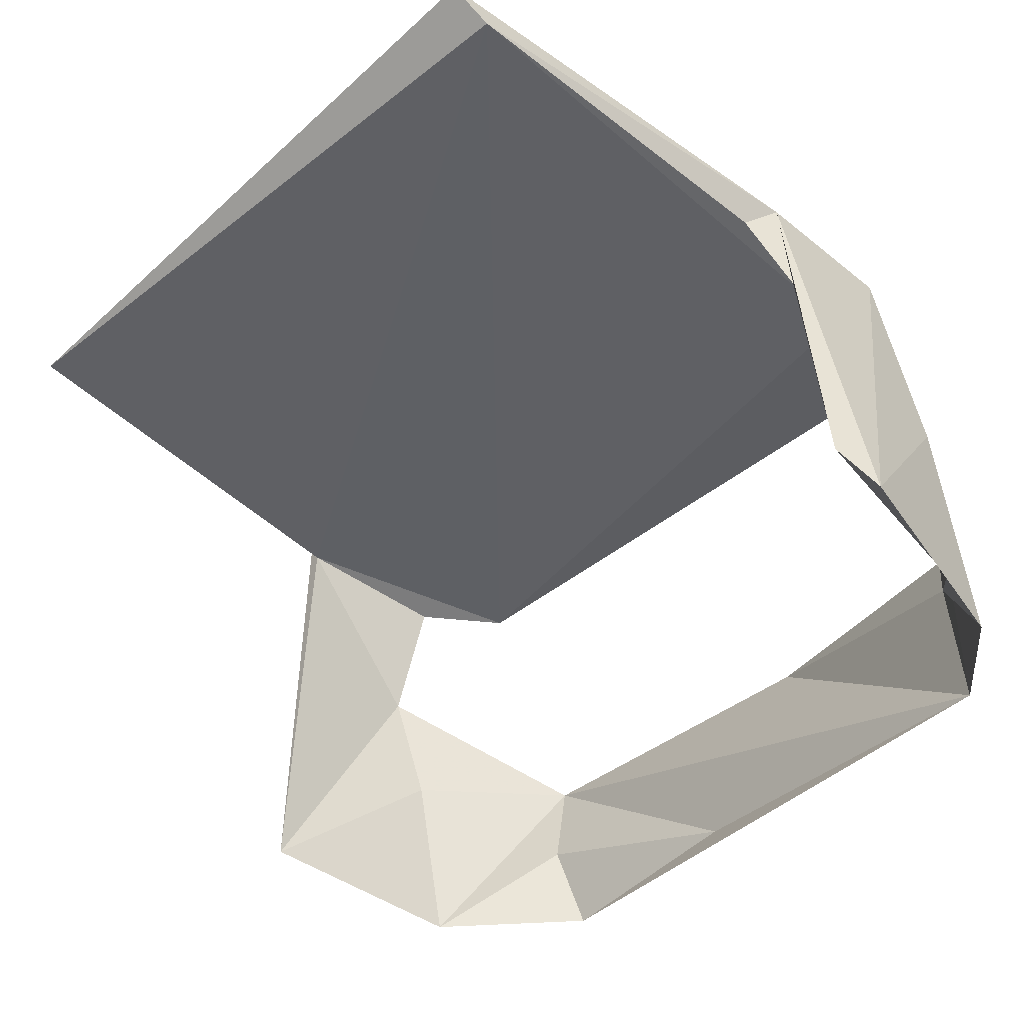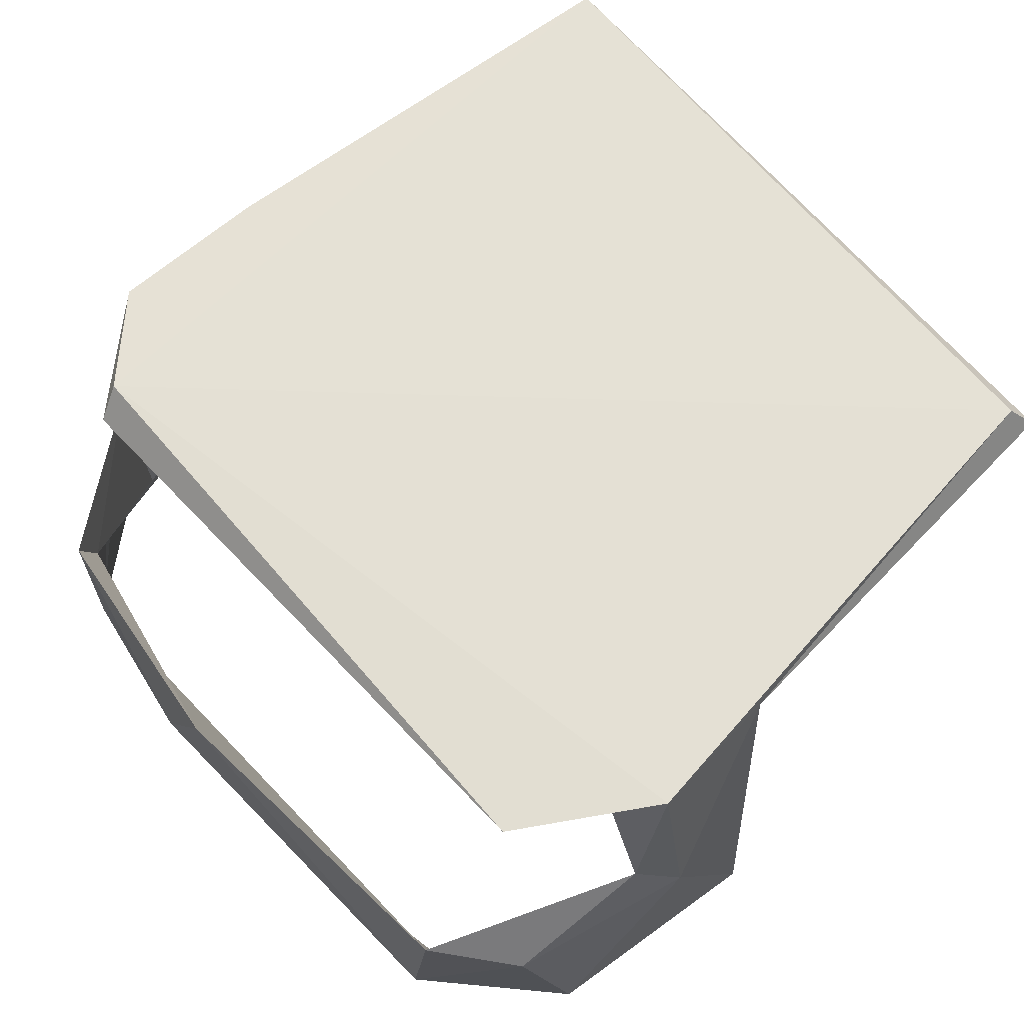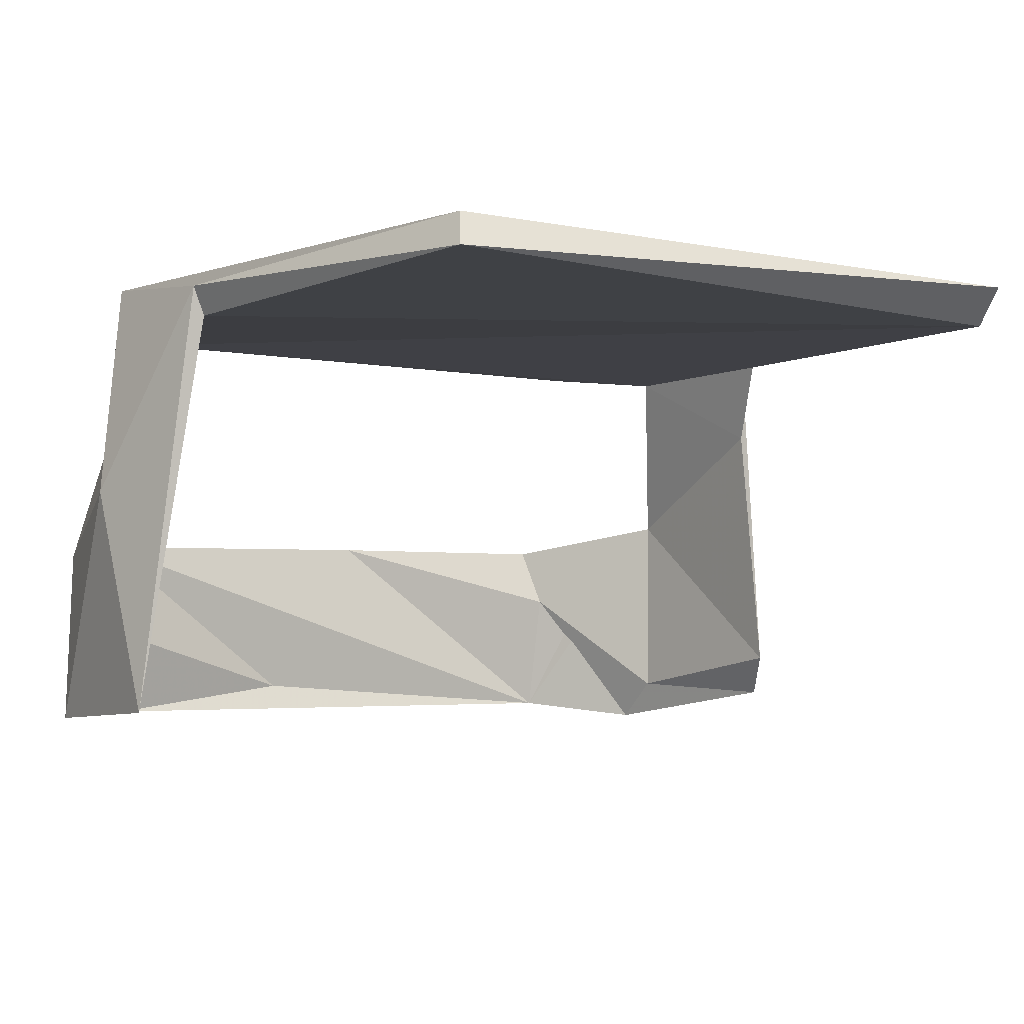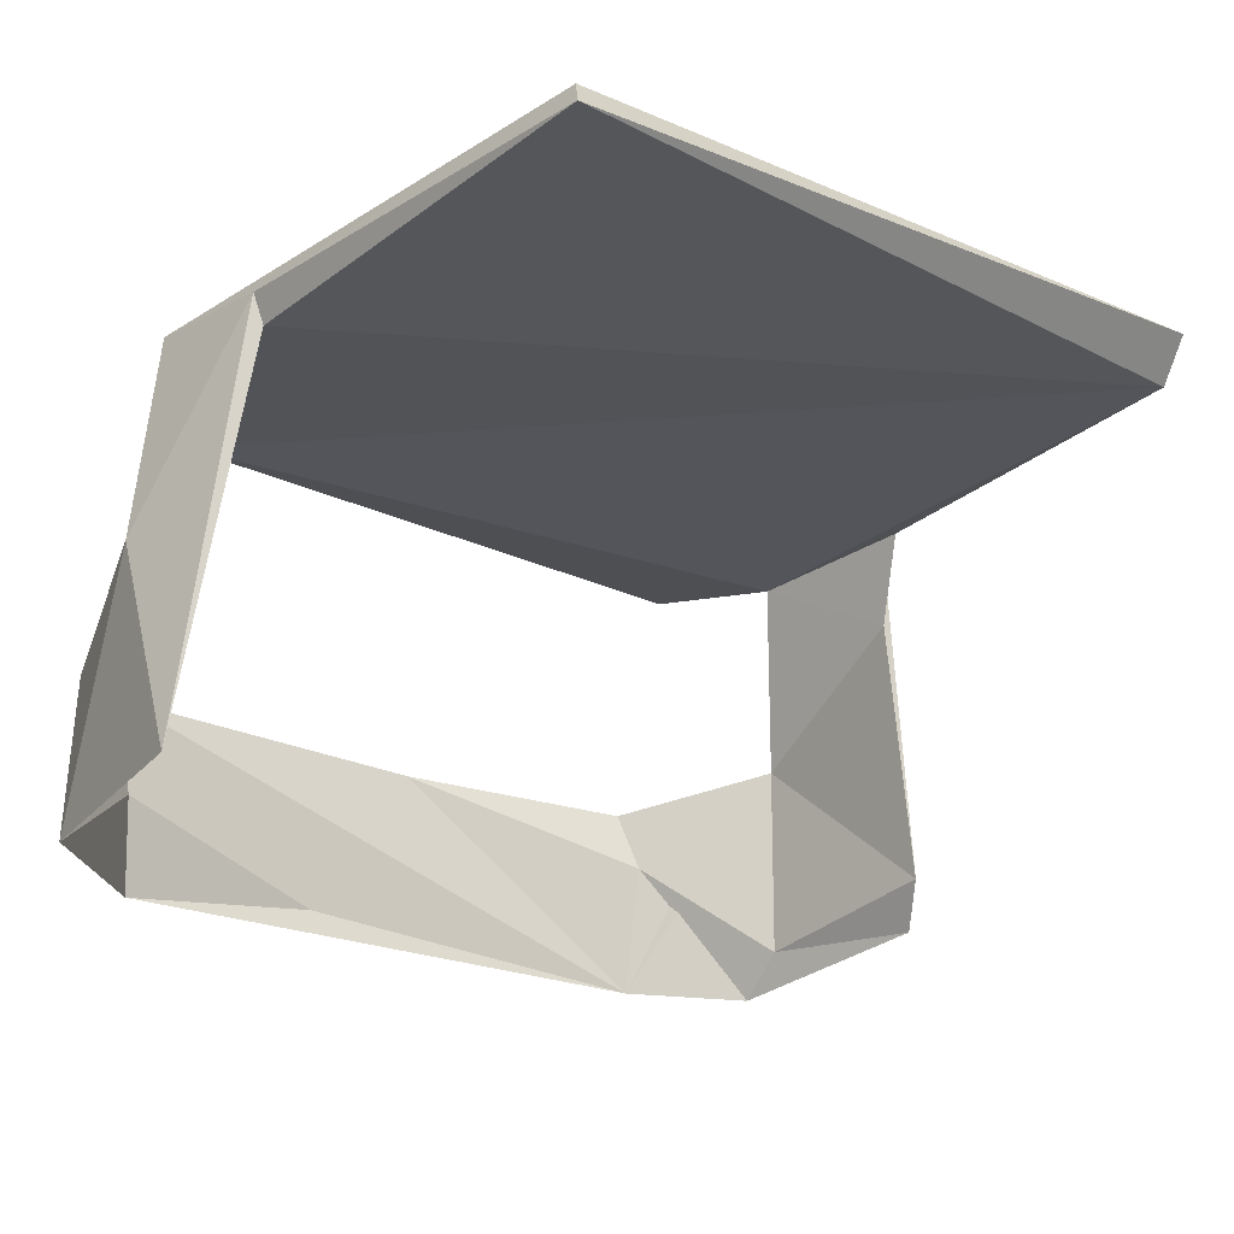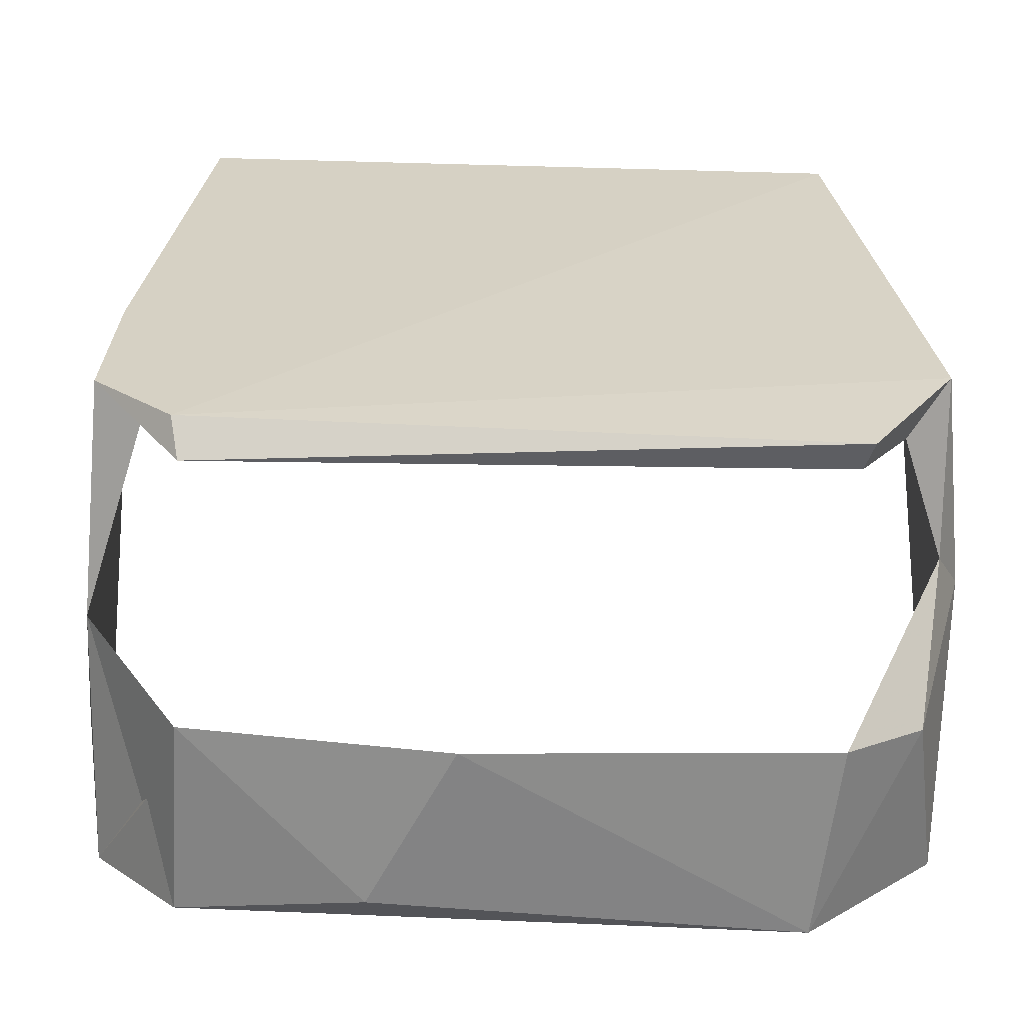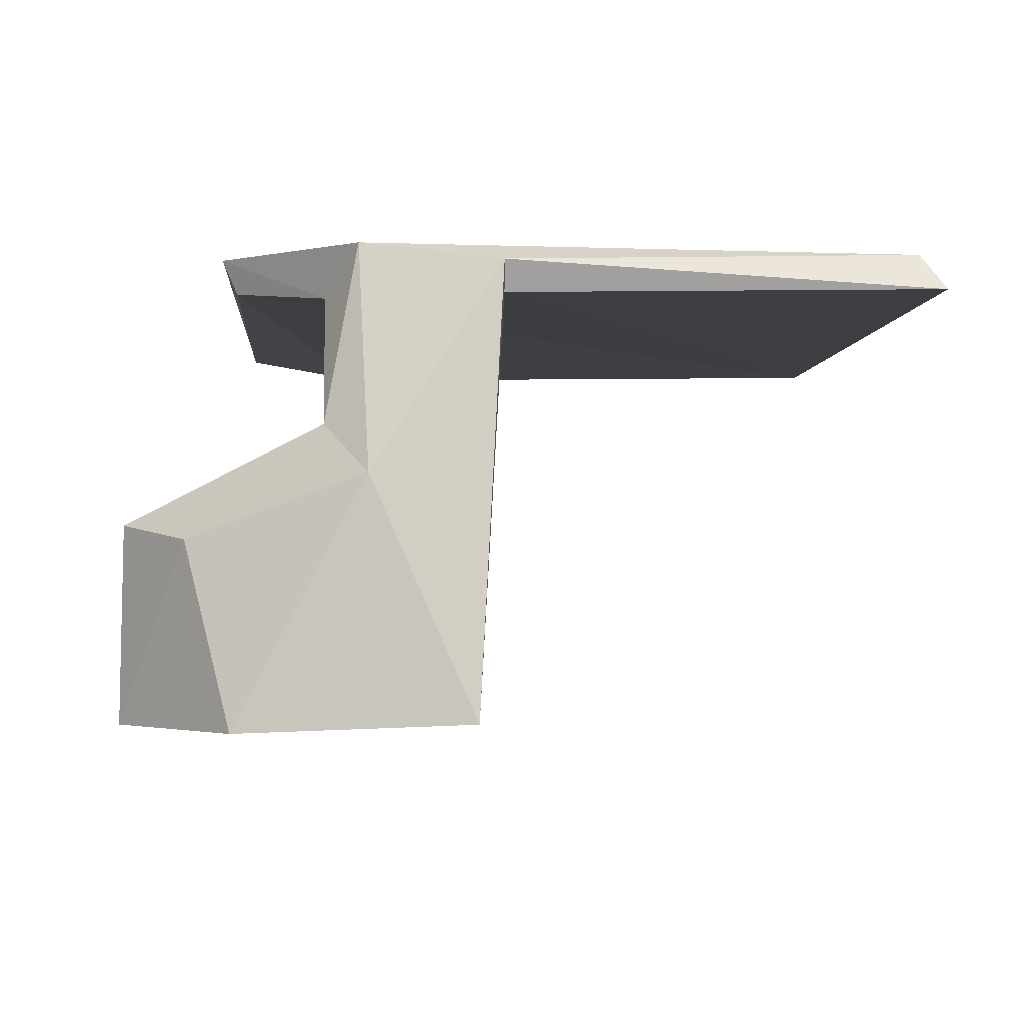
<metadata>
{"format":"obj","ext":"obj","renderer":"f3d","projection":"perspective","resolution":1024,"background":"white","views":[{"elev":-43.4,"azim":-135.1,"up":"+Z"},{"elev":65.7,"azim":47.6,"up":"+Z"},{"elev":-4.1,"azim":143.7,"up":"+Z"},{"elev":-23.9,"azim":142.1,"up":"+Z"},{"elev":-62.7,"azim":-1.0,"up":"+Y"},{"elev":-3.2,"azim":87.0,"up":"+Z"}]}
</metadata>
<code>
v 224 -736.1 173.6
v -159.7 -340.1 153.9
v 249.4 -677.4 148.7
v 219.4 -728.1 155.1
v 247.5 -325.6 157.2
v -131.3 -739.1 159.3
v -153.4 -318.6 174.9
v -159.1 -666.2 149.9
v -169.8 -560.7 153.2
v -135.5 -723.9 177.8
v -179.1 -583.5 175.5
v 266.3 -578 169.2
v 238 -339.7 178.2
v 274 -658.4 176.1
v -182 -676 174.7
v 274.4 -677 76.27
v 291.9 -592.6 -86.27
v -182.2 -587 105.6
v -197.1 -585.2 -52.07
v -210.1 -606.1 -76.83
v 259.3 -577.8 151.6
v -188.2 -727 -95.01
v 270.7 -699.7 9.785
v -187.3 -699.6 -70.82
v -140.1 -772.2 -8.152
v -138.9 -784.4 -86.08
v 259.8 -753.4 13.77
v 289.9 -652.4 48.75
v -189.9 -701.7 46.24
v -133.3 -785.3 28.95
v 13.28 -805.7 28.37
v 202 -794.6 -89.25
v 276.3 -726.7 -91.6
v 212.1 -779.9 -35.82
v 214.5 -791.5 23.41
v 81.35 -797.8 -72.05
v -34.71 -804.7 -65.92
g
f 6 8 15
f 10 6 15
f 5 21 12
f 3 1 14
f 1 10 14
f 21 4 3
f 2 4 21
f 2 8 4
f 6 10 1
f 8 2 9
f 11 7 10
f 11 9 2
f 2 7 11
f 5 2 21
f 17 28 12
f 14 16 3
f 24 25 29
f 24 22 25
f 11 19 18
f 16 17 21
f 29 8 18
f 20 24 19
f 33 17 23
f 29 18 19
f 26 29 30
f 23 35 33
f 28 17 33
f 22 24 20
f 35 23 16
f 16 27 35
f 32 36 26
f 26 37 32
f 33 35 34
f 27 32 35
f 27 33 32
f 25 31 30
f 36 34 35
f 35 26 36
f 31 35 32
f 14 13 12
f 12 13 5
f 3 4 1
f 14 10 13
f 11 18 9
f 2 5 7
f 1 4 6
f 8 6 4
f 10 15 11
f 5 13 7
f 10 7 13
f 12 28 14
f 12 21 17
f 14 28 16
f 15 8 29
f 11 20 19
f 20 11 15
f 15 29 20
f 16 21 3
f 8 9 18
f 29 22 20
f 23 17 16
f 19 24 29
f 25 22 26
f 25 26 31
f 26 22 29
f 30 31 37
f 27 28 33
f 16 28 27
f 35 31 26
f 32 33 34
f 34 36 32
f 26 30 37
f 30 29 25
f 31 32 37

</code>
